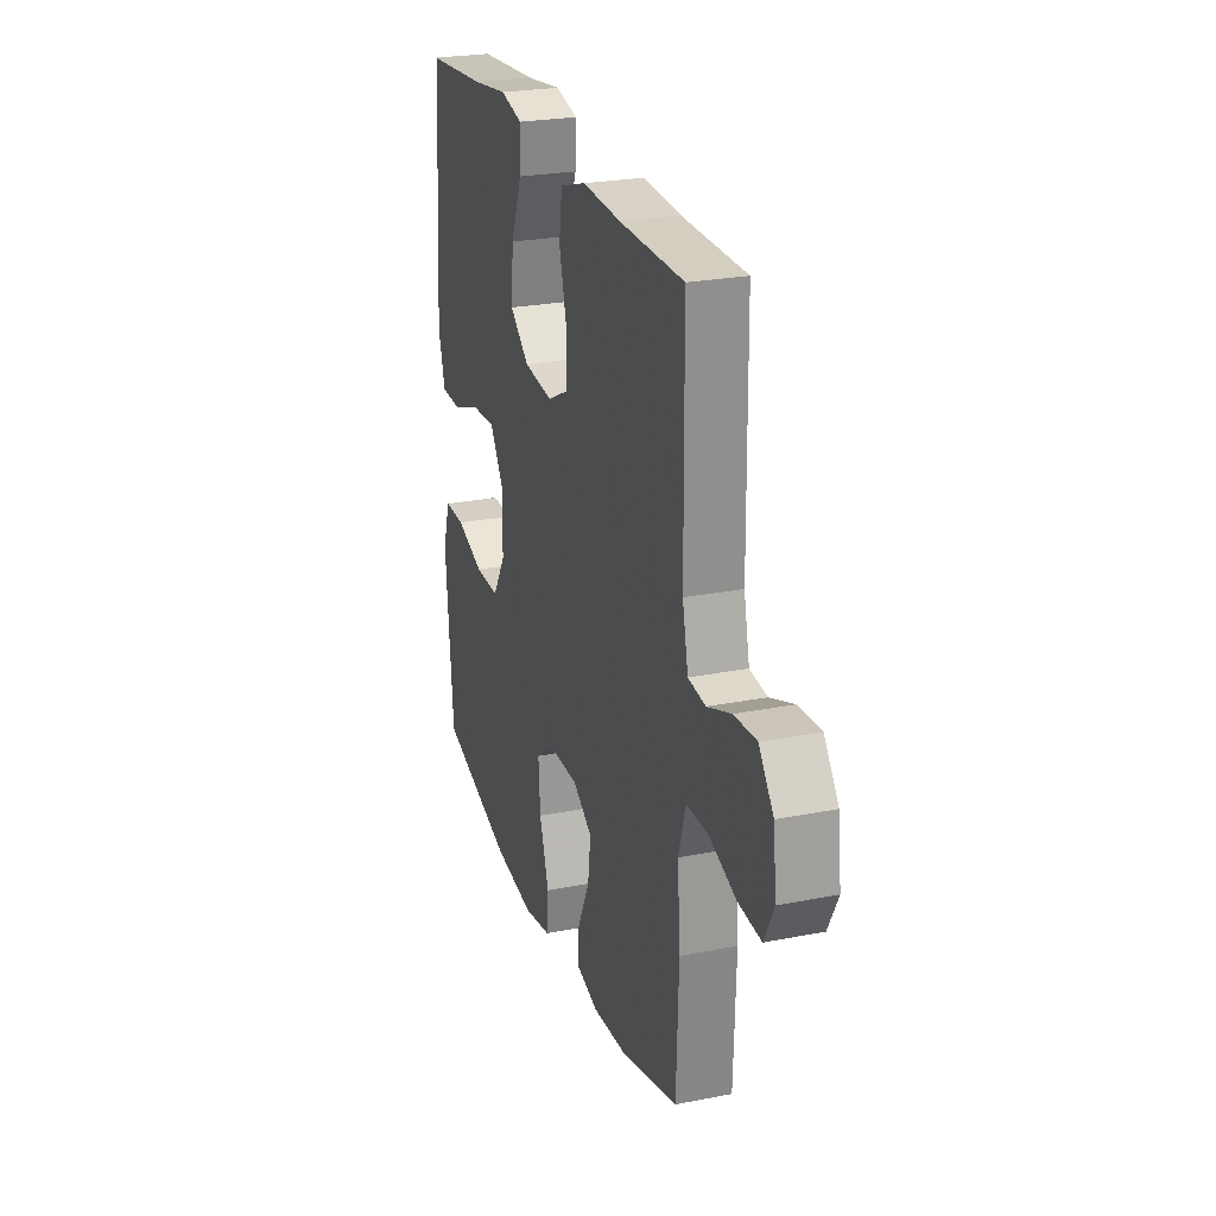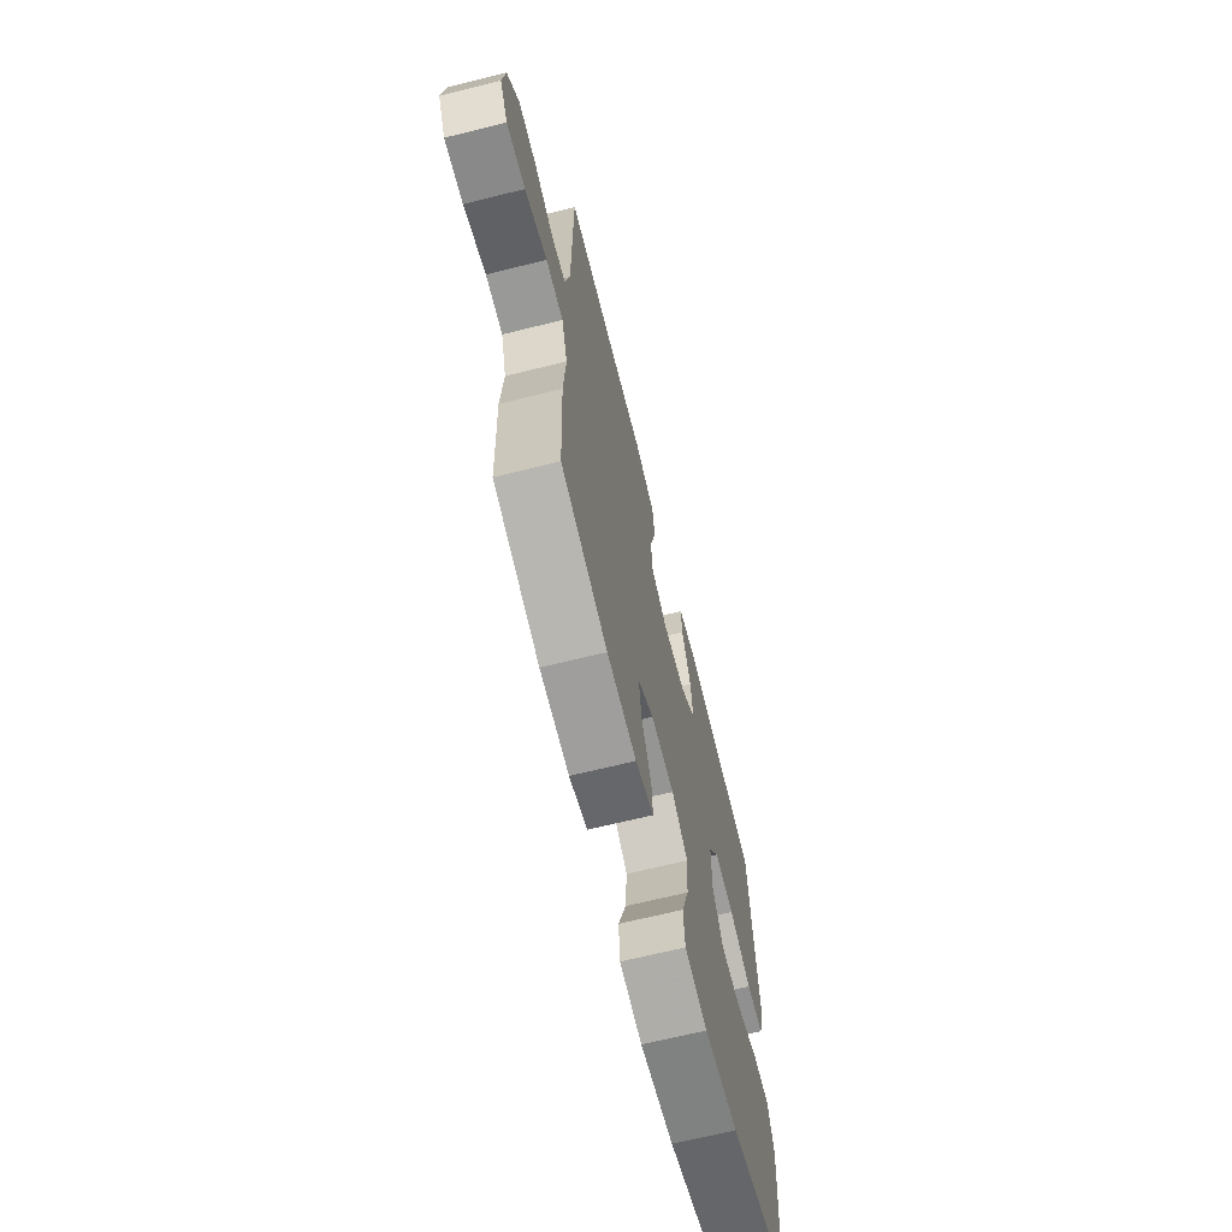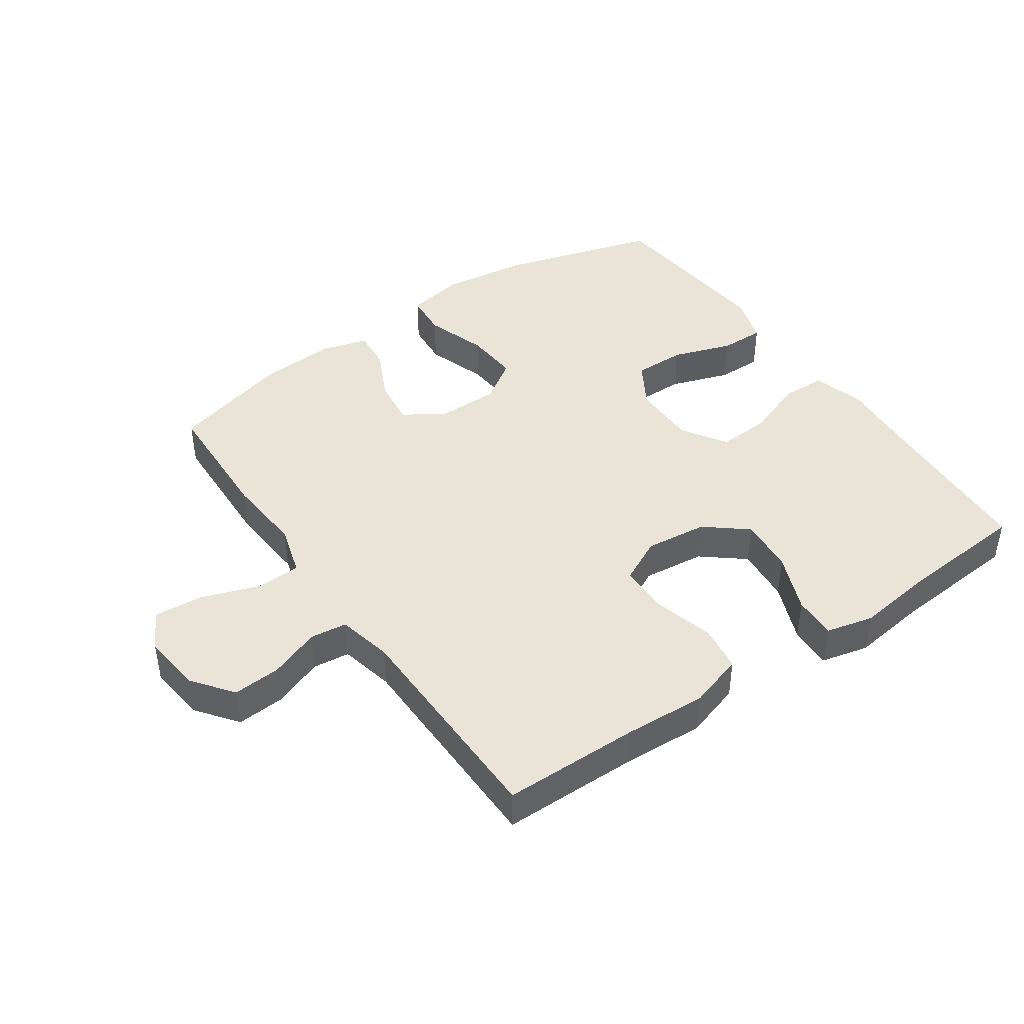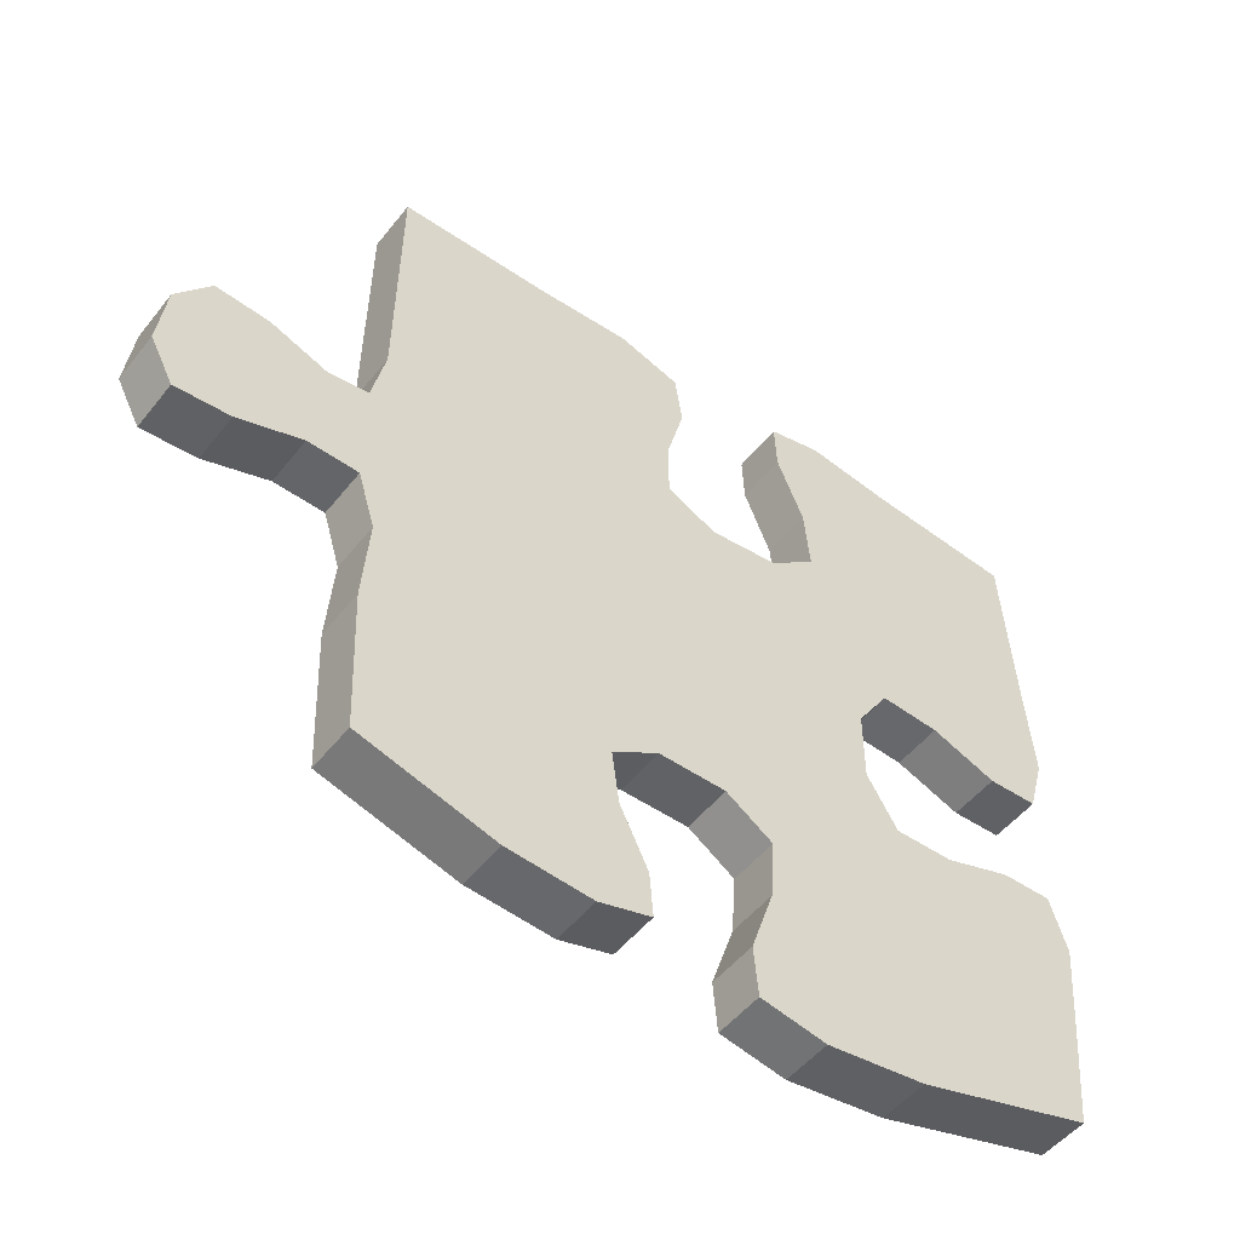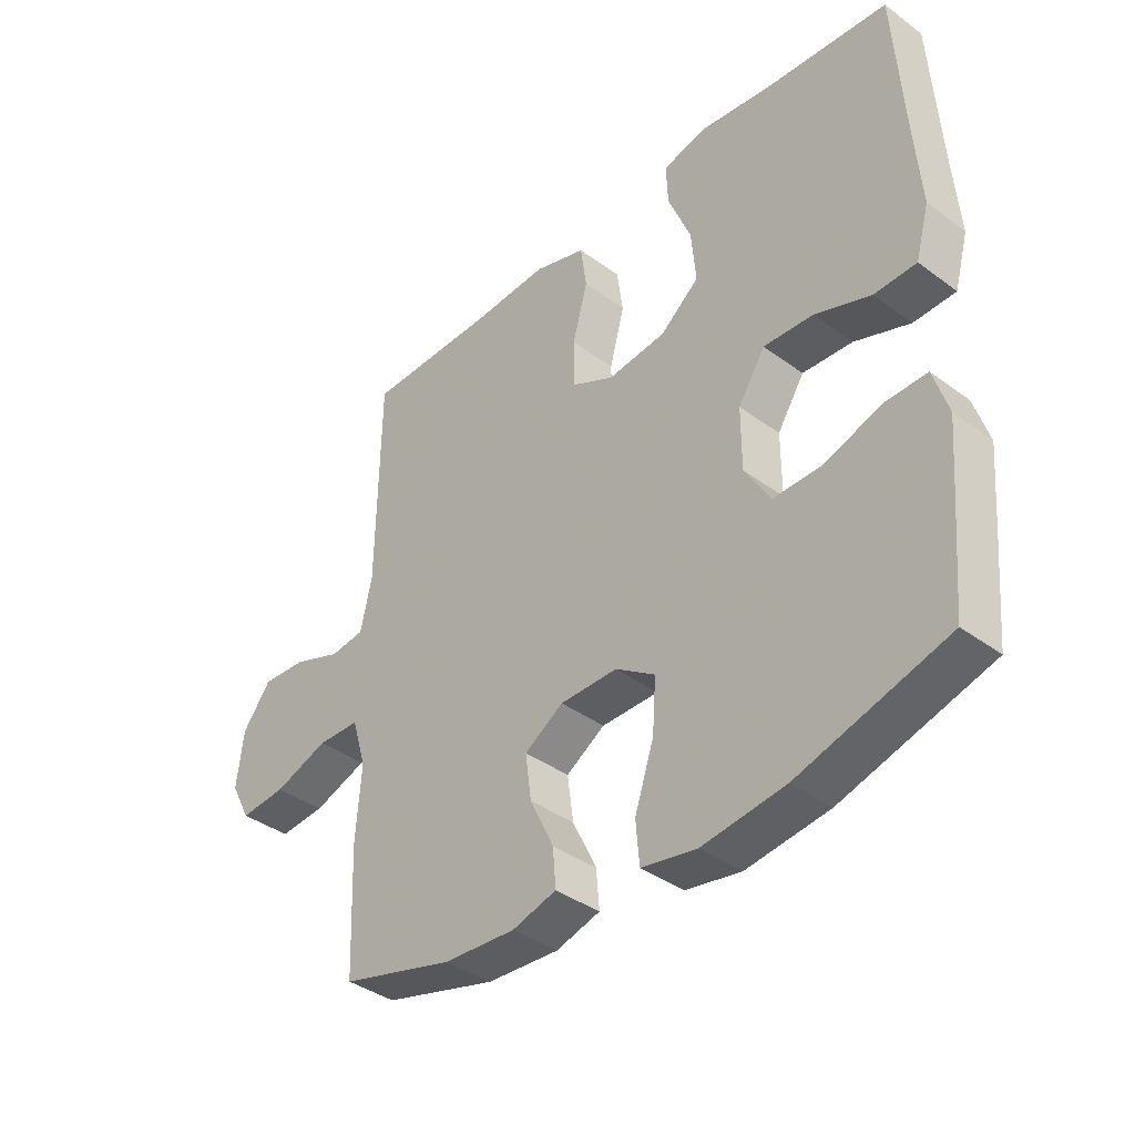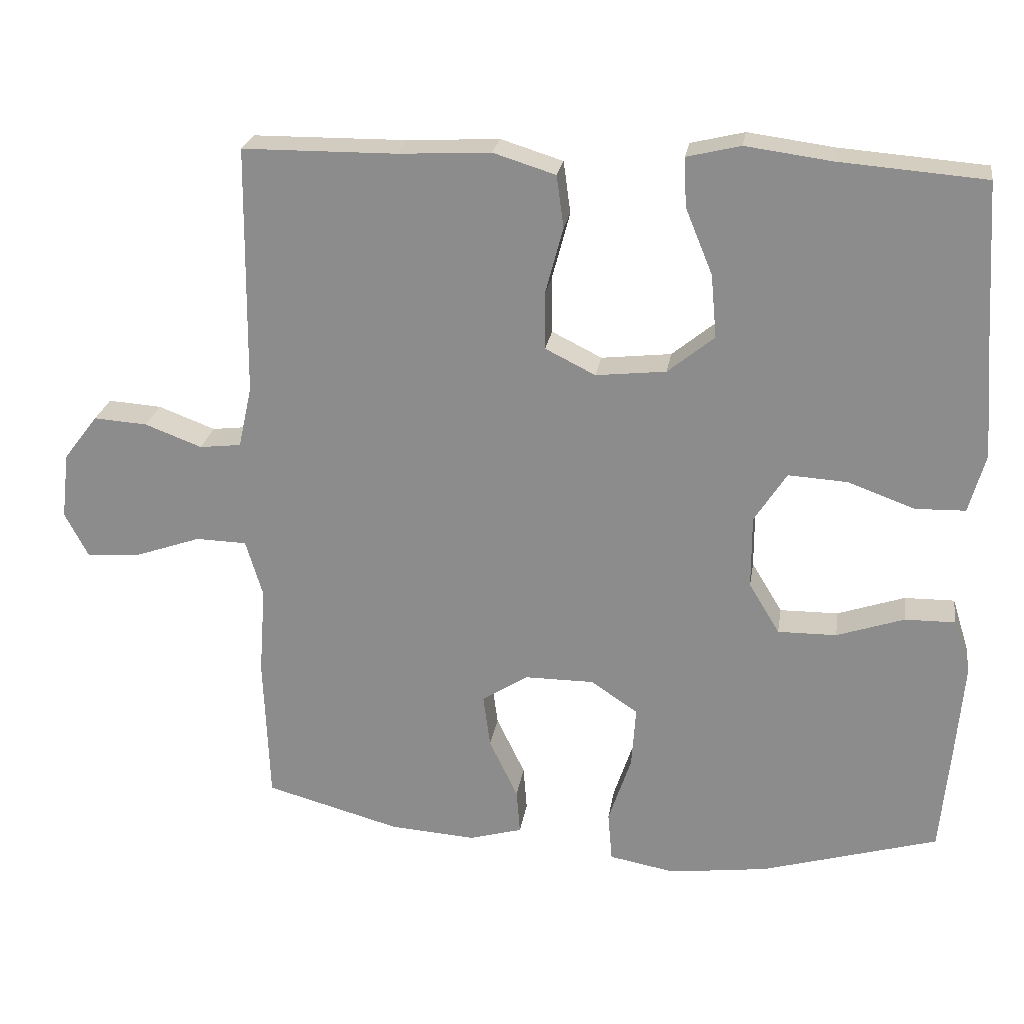
<metadata>
{"format":"obj","ext":"obj","renderer":"f3d","projection":"perspective","resolution":1024,"background":"white","views":[{"elev":24.8,"azim":-107.8,"up":"+Z"},{"elev":-67.3,"azim":-76.0,"up":"+Z"},{"elev":43.3,"azim":-34.7,"up":"+Y"},{"elev":-50.6,"azim":-37.0,"up":"+Z"},{"elev":-38.7,"azim":47.2,"up":"+Z"},{"elev":24.1,"azim":8.8,"up":"+Z"}]}
</metadata>
<code>
v -0.5 0.07 -0.5
v -0.508 0.07 -0.293
v -0.499 0.07 -0.17
v -0.523 0.07 -0.09
v -0.594 0.07 -0.088
v -0.685 0.07 -0.12
v -0.762 0.07 -0.126
v -0.795 0.07 -0.063
v -0.784 0.07 0.03
v -0.736 0.07 0.093
v -0.661 0.07 0.088
v -0.581 0.07 0.058
v -0.523 0.07 0.065
v -0.504 0.07 0.151
v -0.5 0.07 0.5
v -0.285 0.07 0.502
v -0.156 0.07 0.509
v -0.069 0.07 0.482
v -0.059 0.07 0.409
v -0.084 0.07 0.315
v -0.083 0.07 0.236
v -0.013 0.07 0.201
v 0.085 0.07 0.212
v 0.15 0.07 0.265
v 0.142 0.07 0.353
v 0.104 0.07 0.446
v 0.101 0.07 0.514
v 0.176 0.07 0.532
v 0.296 0.07 0.516
v 0.5 0.07 0.5
v 0.516 0.07 0.245
v 0.526 0.07 0.115
v 0.503 0.07 0.032
v 0.433 0.07 0.03
v 0.34 0.07 0.064
v 0.257 0.07 0.069
v 0.212 0.07 -0.001
v 0.212 0.07 -0.103
v 0.255 0.07 -0.174
v 0.337 0.07 -0.173
v 0.431 0.07 -0.141
v 0.501 0.07 -0.14
v 0.525 0.07 -0.217
v 0.515 0.07 -0.336
v 0.5 0.07 -0.5
v 0.253 0.07 -0.572
v 0.115 0.07 -0.59
v 0.023 0.07 -0.573
v 0.017 0.07 -0.503
v 0.049 0.07 -0.407
v 0.055 0.07 -0.321
v -0.011 0.07 -0.277
v -0.107 0.07 -0.277
v -0.172 0.07 -0.318
v -0.162 0.07 -0.393
v -0.122 0.07 -0.476
v -0.117 0.07 -0.539
v -0.191 0.07 -0.56
v -0.311 0.07 -0.552
v -0.5 0 -0.5
v -0.508 0 -0.293
v -0.499 0 -0.17
v -0.523 0 -0.09
v -0.594 0 -0.088
v -0.685 0 -0.12
v -0.762 0 -0.126
v -0.795 0 -0.063
v -0.784 0 0.03
v -0.736 0 0.093
v -0.661 0 0.088
v -0.581 0 0.058
v -0.523 0 0.065
v -0.504 0 0.151
v -0.5 0 0.5
v -0.285 0 0.502
v -0.156 0 0.509
v -0.069 0 0.482
v -0.059 0 0.409
v -0.084 0 0.315
v -0.083 0 0.236
v -0.013 0 0.201
v 0.085 0 0.212
v 0.15 0 0.265
v 0.142 0 0.353
v 0.104 0 0.446
v 0.101 0 0.514
v 0.176 0 0.532
v 0.296 0 0.516
v 0.5 0 0.5
v 0.516 0 0.245
v 0.526 0 0.115
v 0.503 0 0.032
v 0.433 0 0.03
v 0.34 0 0.064
v 0.257 0 0.069
v 0.212 0 -0.001
v 0.212 0 -0.103
v 0.255 0 -0.174
v 0.337 0 -0.173
v 0.431 0 -0.141
v 0.501 0 -0.14
v 0.525 0 -0.217
v 0.515 0 -0.336
v 0.5 0 -0.5
v 0.253 0 -0.572
v 0.115 0 -0.59
v 0.023 0 -0.573
v 0.017 0 -0.503
v 0.049 0 -0.407
v 0.055 0 -0.321
v -0.011 0 -0.277
v -0.107 0 -0.277
v -0.172 0 -0.318
v -0.162 0 -0.393
v -0.122 0 -0.476
v -0.117 0 -0.539
v -0.191 0 -0.56
v -0.311 0 -0.552
f 1 2 3
f 59 1 3
f 58 59 3
f 57 58 3
f 56 57 3
f 55 56 3
f 54 55 3 4
f 53 54 4
f 52 53 4
f 48 49 50
f 47 48 50
f 46 47 50
f 45 46 50
f 44 45 50
f 43 44 50
f 42 43 50
f 41 42 50
f 40 41 50
f 39 40 50 51
f 38 39 51 52
f 33 34 35
f 32 33 35
f 31 32 35
f 31 35 36
f 30 31 36
f 29 30 36
f 27 28 29
f 26 27 29
f 25 26 29
f 29 36 37
f 25 29 37
f 24 25 37
f 18 19 20
f 17 18 20
f 16 17 20
f 16 20 21
f 15 16 21
f 14 15 21
f 13 14 21 22
f 10 11 12
f 9 10 12
f 8 9 12
f 7 8 12
f 6 7 12
f 5 6 12
f 4 5 12 13
f 13 22 23
f 4 13 23
f 52 4 23
f 37 38 52
f 24 37 52
f 23 24 52
f 62 61 60
f 62 60 118
f 62 118 117
f 62 117 116
f 62 116 115
f 62 115 114
f 63 62 114 113
f 63 113 112
f 63 112 111
f 109 108 107
f 109 107 106
f 109 106 105
f 109 105 104
f 109 104 103
f 109 103 102
f 109 102 101
f 109 101 100
f 109 100 99
f 110 109 99 98
f 111 110 98 97
f 94 93 92
f 94 92 91
f 94 91 90
f 95 94 90
f 95 90 89
f 95 89 88
f 88 87 86
f 88 86 85
f 88 85 84
f 96 95 88
f 96 88 84
f 96 84 83
f 79 78 77
f 79 77 76
f 79 76 75
f 80 79 75
f 80 75 74
f 80 74 73
f 81 80 73 72
f 71 70 69
f 71 69 68
f 71 68 67
f 71 67 66
f 71 66 65
f 71 65 64
f 72 71 64 63
f 82 81 72
f 82 72 63
f 82 63 111
f 111 97 96
f 111 96 83
f 111 83 82
f 1 60 61 2
f 2 61 62 3
f 3 62 63 4
f 4 63 64 5
f 5 64 65 6
f 6 65 66 7
f 7 66 67 8
f 8 67 68 9
f 9 68 69 10
f 10 69 70 11
f 11 70 71 12
f 12 71 72 13
f 13 72 73 14
f 14 73 74 15
f 15 74 75 16
f 16 75 76 17
f 17 76 77 18
f 18 77 78 19
f 19 78 79 20
f 20 79 80 21
f 21 80 81 22
f 22 81 82 23
f 23 82 83 24
f 24 83 84 25
f 25 84 85 26
f 26 85 86 27
f 27 86 87 28
f 28 87 88 29
f 29 88 89 30
f 30 89 90 31
f 31 90 91 32
f 32 91 92 33
f 33 92 93 34
f 34 93 94 35
f 35 94 95 36
f 36 95 96 37
f 37 96 97 38
f 38 97 98 39
f 39 98 99 40
f 40 99 100 41
f 41 100 101 42
f 42 101 102 43
f 43 102 103 44
f 44 103 104 45
f 45 104 105 46
f 46 105 106 47
f 47 106 107 48
f 48 107 108 49
f 49 108 109 50
f 50 109 110 51
f 51 110 111 52
f 52 111 112 53
f 53 112 113 54
f 54 113 114 55
f 55 114 115 56
f 56 115 116 57
f 57 116 117 58
f 58 117 118 59
f 59 118 60 1

</code>
